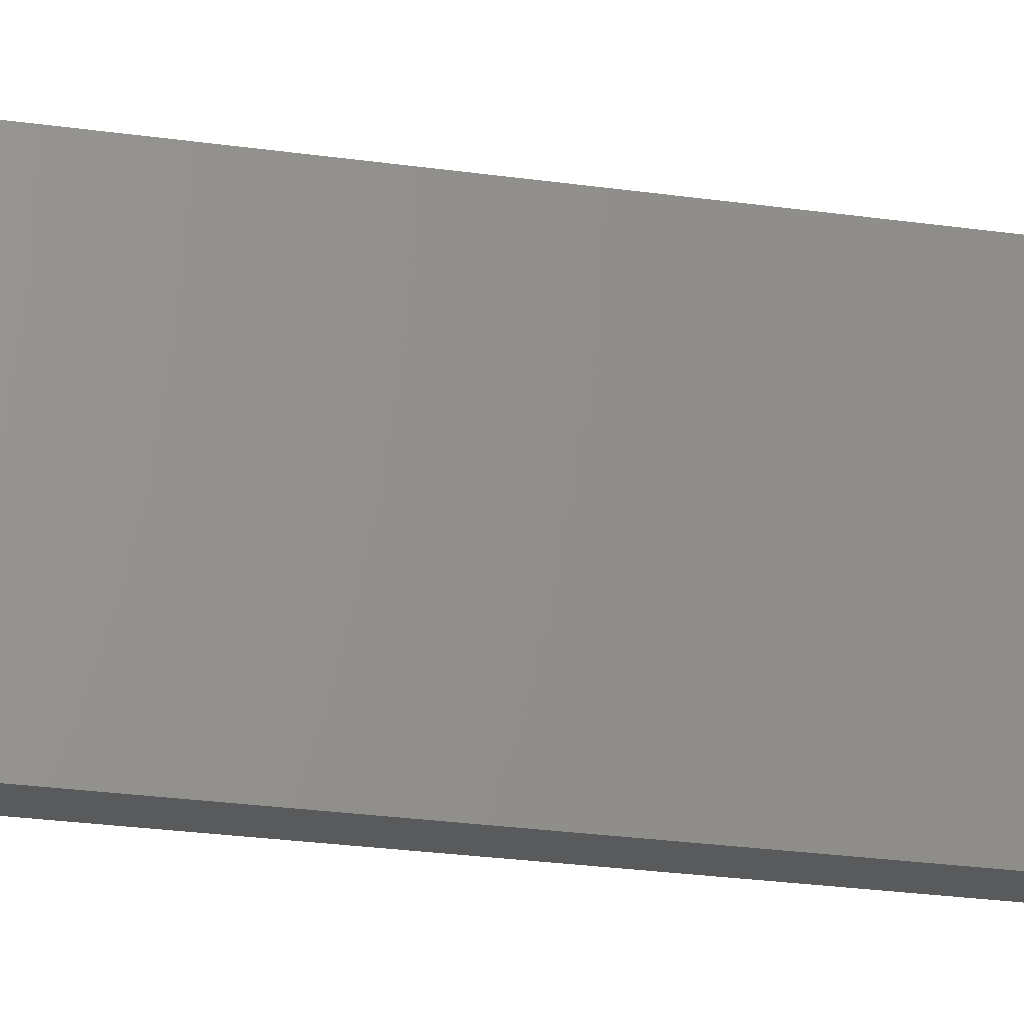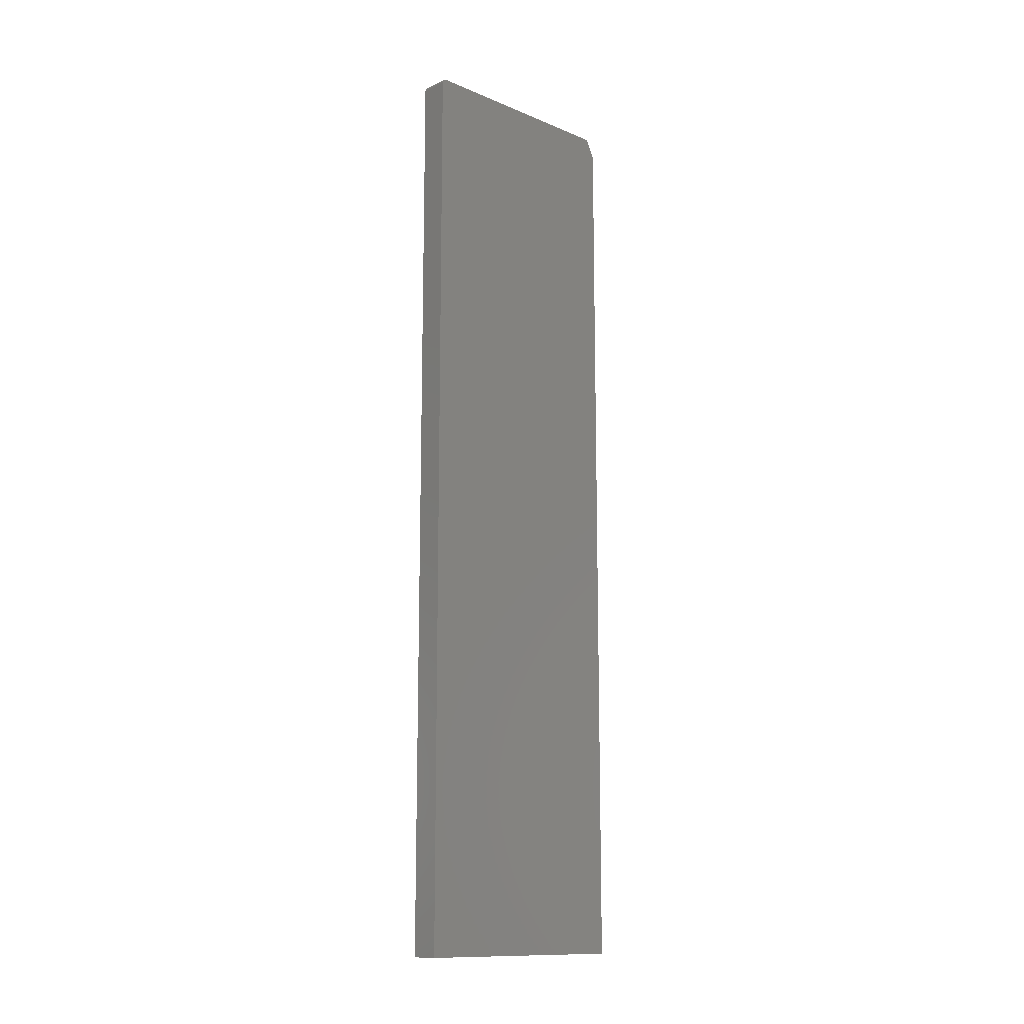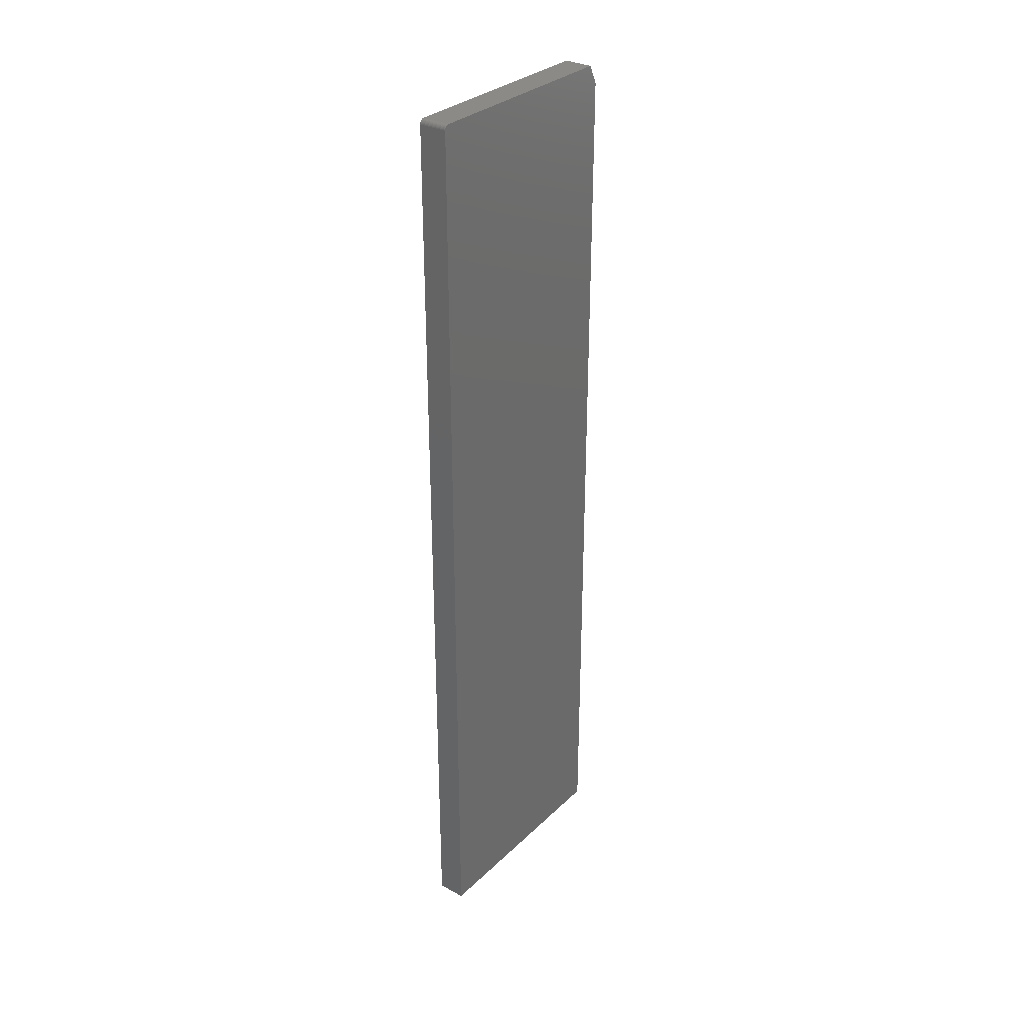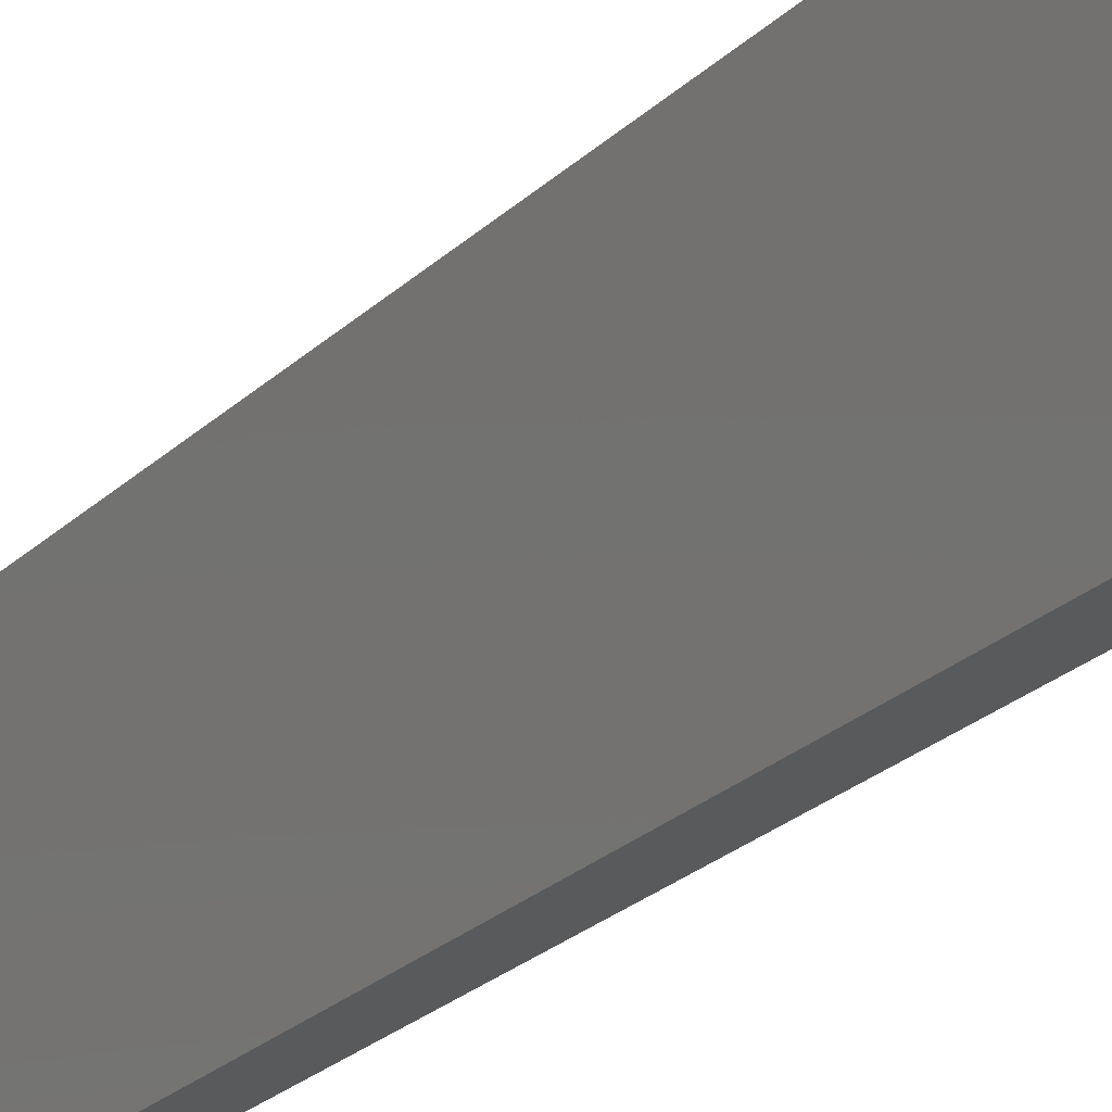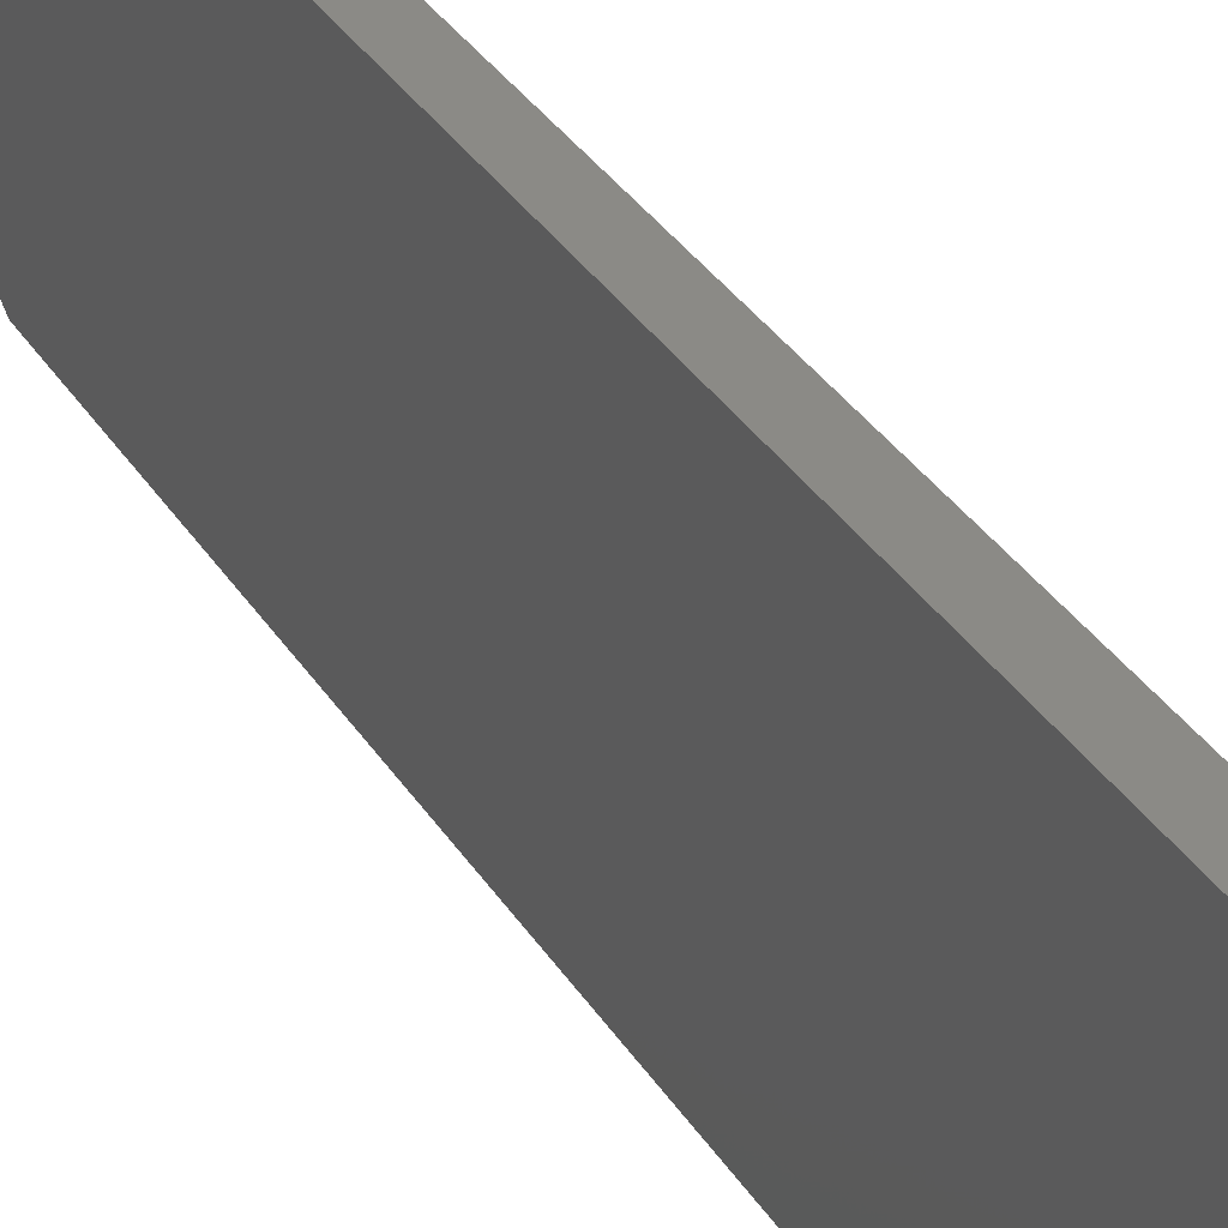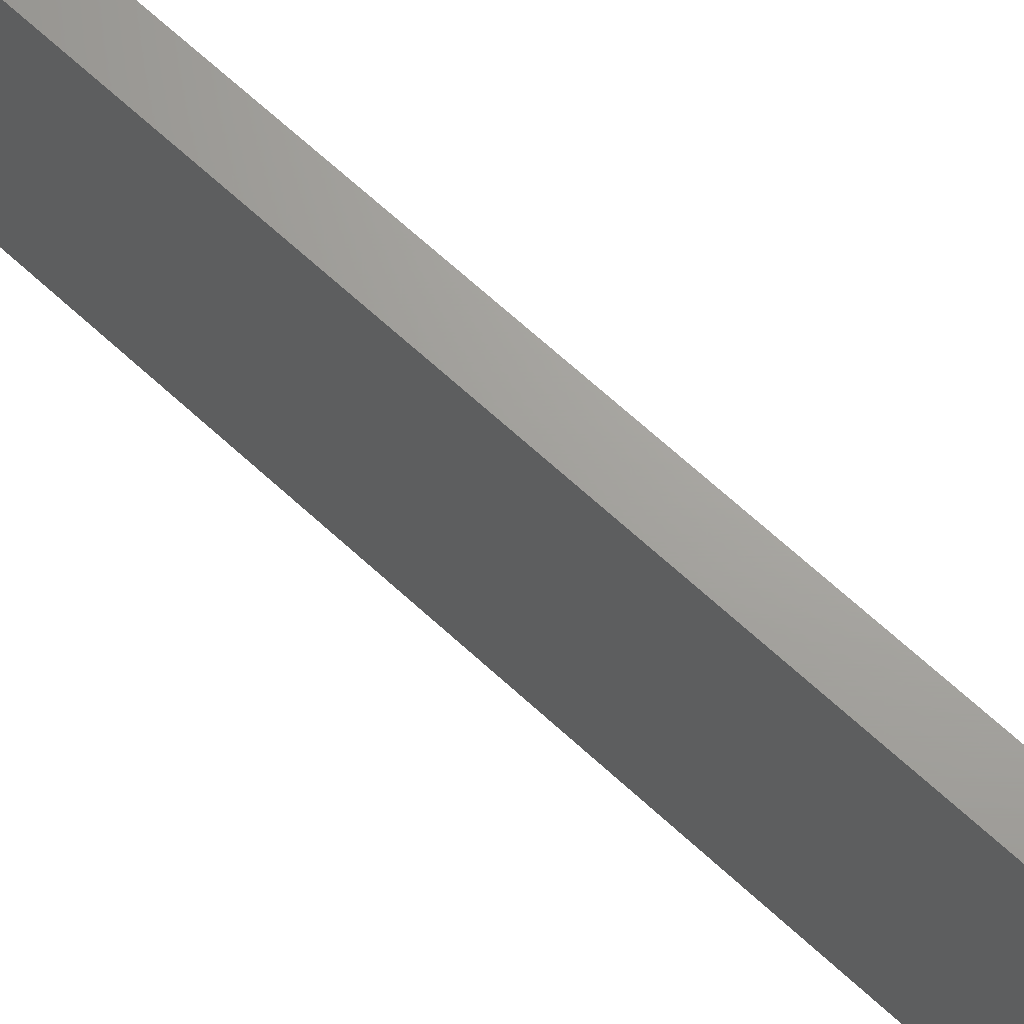
<metadata>
{"format":"stl","ext":"stl","renderer":"f3d","projection":"perspective","resolution":1024,"background":"white","views":[{"elev":-23.7,"azim":-103.8,"up":"+Z"},{"elev":-13.0,"azim":46.7,"up":"+Y"},{"elev":31.3,"azim":37.3,"up":"+Y"},{"elev":-24.1,"azim":146.8,"up":"+Z"},{"elev":30.4,"azim":-25.4,"up":"+Z"},{"elev":68.2,"azim":132.5,"up":"+Z"}]}
</metadata>
<code>
# stl→obj: 26 verts, 48 faces
v 0.02344 0.7498 0.1852
v 0.02344 0.7494 0.1866
v 0.02344 0.7487 0.188
v 0.02344 0.7477 0.1892
v 0.02344 0.7465 0.1901
v 0.02344 0.7452 0.1909
v 0.02344 0.7437 0.1913
v 0.02344 0.7422 0.1914
v 0.02344 -0.75 0.1914
v 0.02344 -0.75 -0.1875
v 0.02344 0.75 0.1836
v 0.02344 0.75 -0.1719
v 0.02344 0.7188 -0.1875
v -0.02344 0.7498 0.1852
v -0.02344 0.7422 0.1914
v -0.02344 0.7437 0.1913
v -0.02344 0.7452 0.1909
v -0.02344 0.7465 0.1901
v -0.02344 0.7477 0.1892
v -0.02344 0.7487 0.188
v -0.02344 0.7494 0.1866
v -0.02344 -0.75 0.1914
v -0.02344 0.75 0.1836
v -0.02344 -0.75 -0.1875
v -0.02344 0.75 -0.1719
v -0.02344 0.7188 -0.1875
f 1 2 3
f 1 3 4
f 1 4 5
f 1 5 6
f 1 6 7
f 1 7 8
f 9 10 11
f 9 11 1
f 9 1 8
f 11 10 12
f 12 10 13
f 14 15 16
f 14 16 17
f 14 17 18
f 14 18 19
f 14 19 20
f 14 20 21
f 22 15 14
f 22 14 23
f 22 23 24
f 23 25 24
f 24 25 26
f 12 25 11
f 11 25 23
f 8 15 9
f 9 15 22
f 15 8 16
f 16 8 7
f 16 7 17
f 17 7 6
f 17 6 18
f 18 6 5
f 18 5 19
f 19 5 4
f 19 4 20
f 20 4 3
f 20 3 21
f 21 3 2
f 21 2 14
f 14 2 1
f 14 1 23
f 23 1 11
f 10 24 13
f 13 24 26
f 13 26 12
f 12 26 25
f 9 22 10
f 10 22 24

</code>
